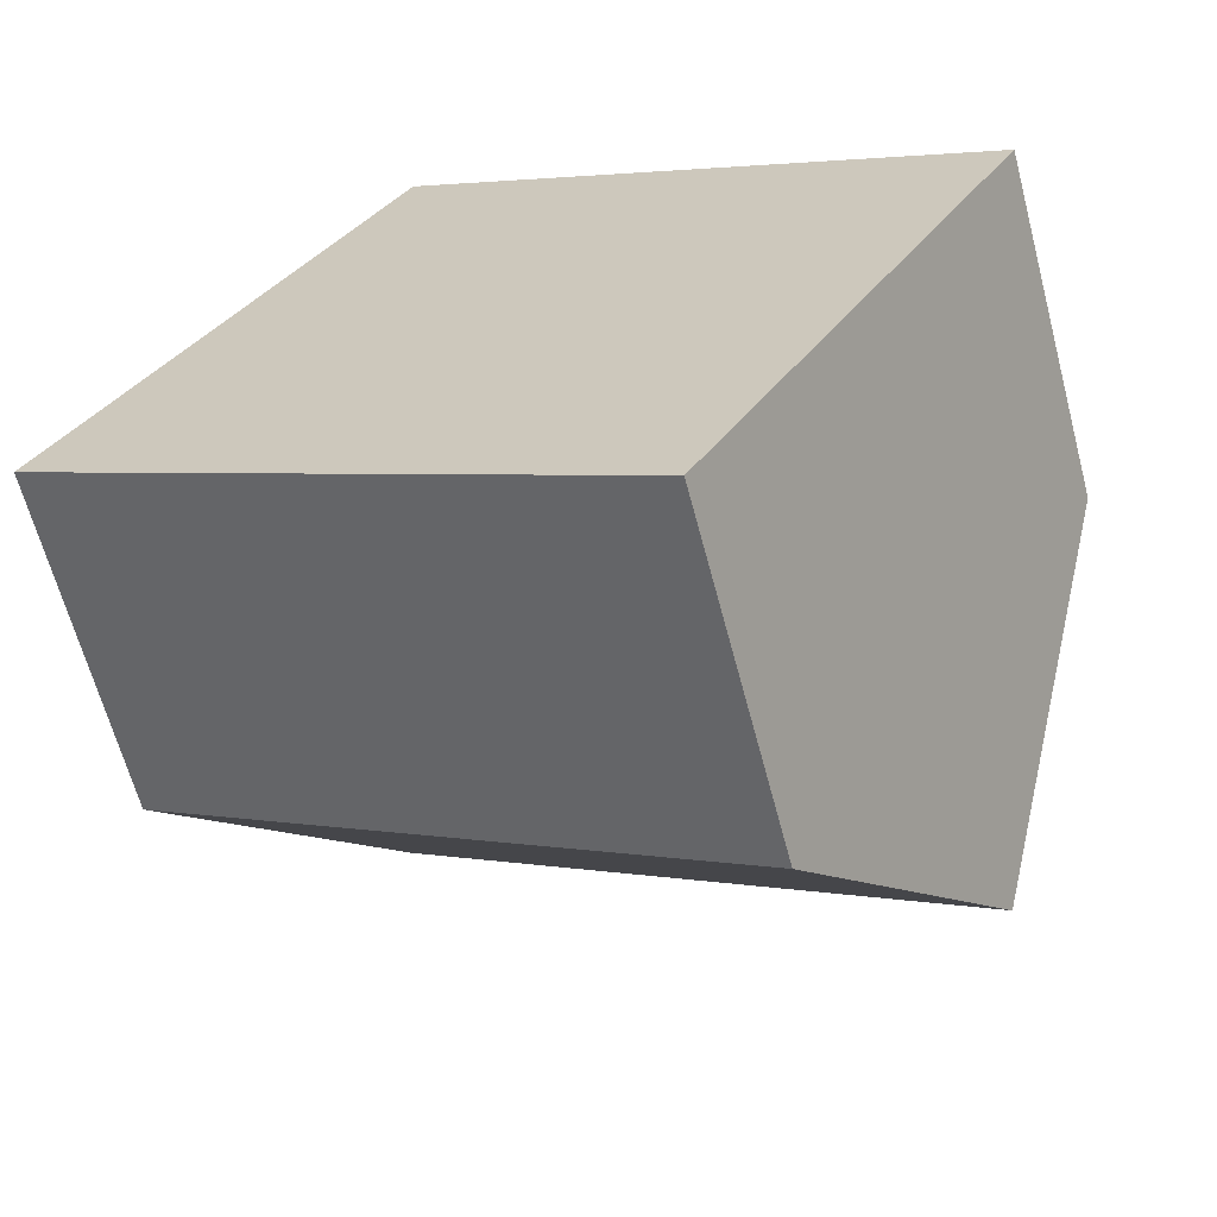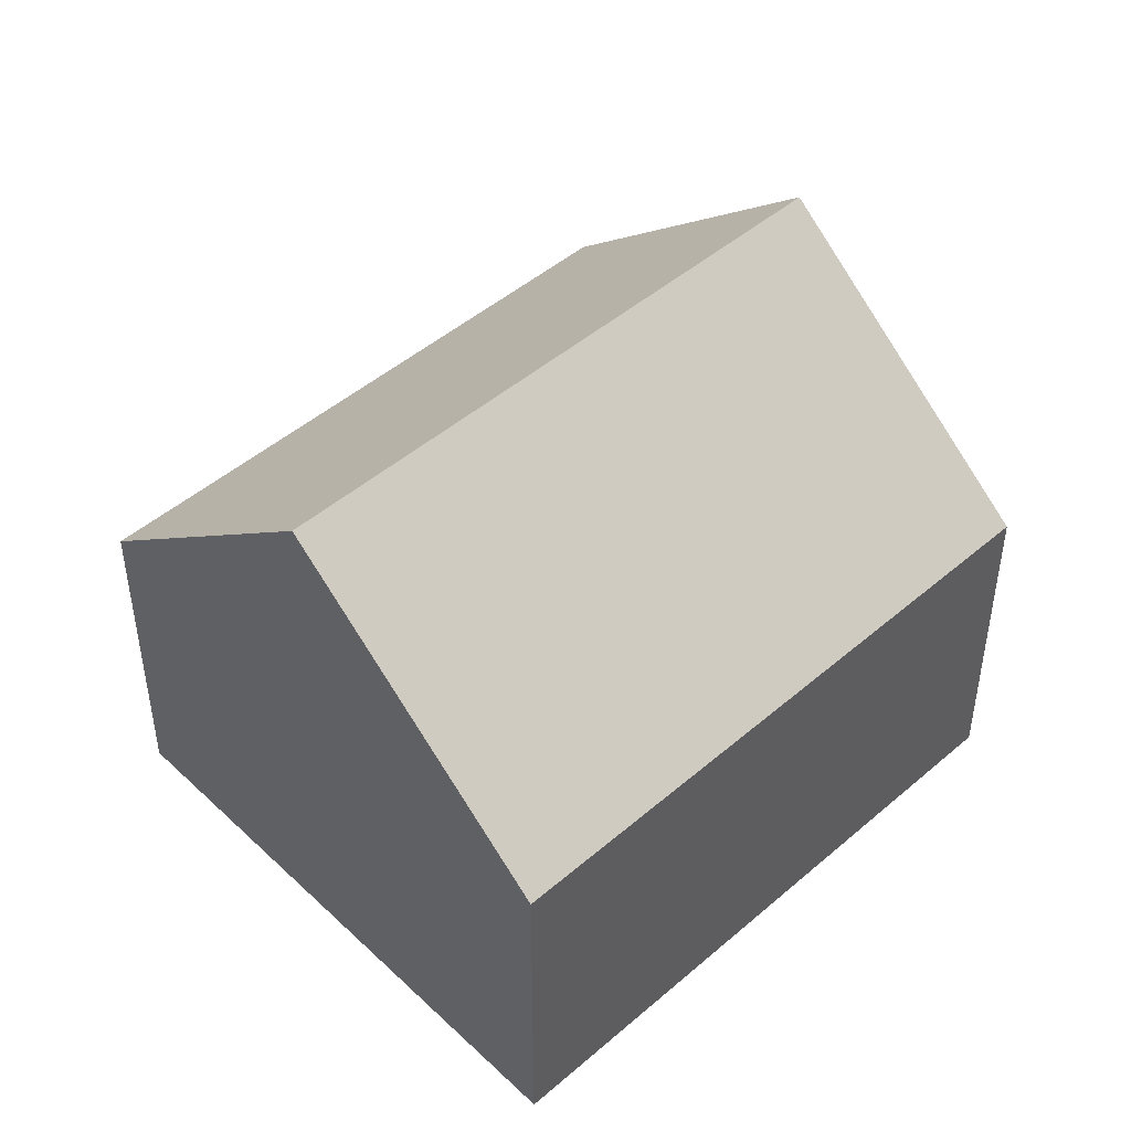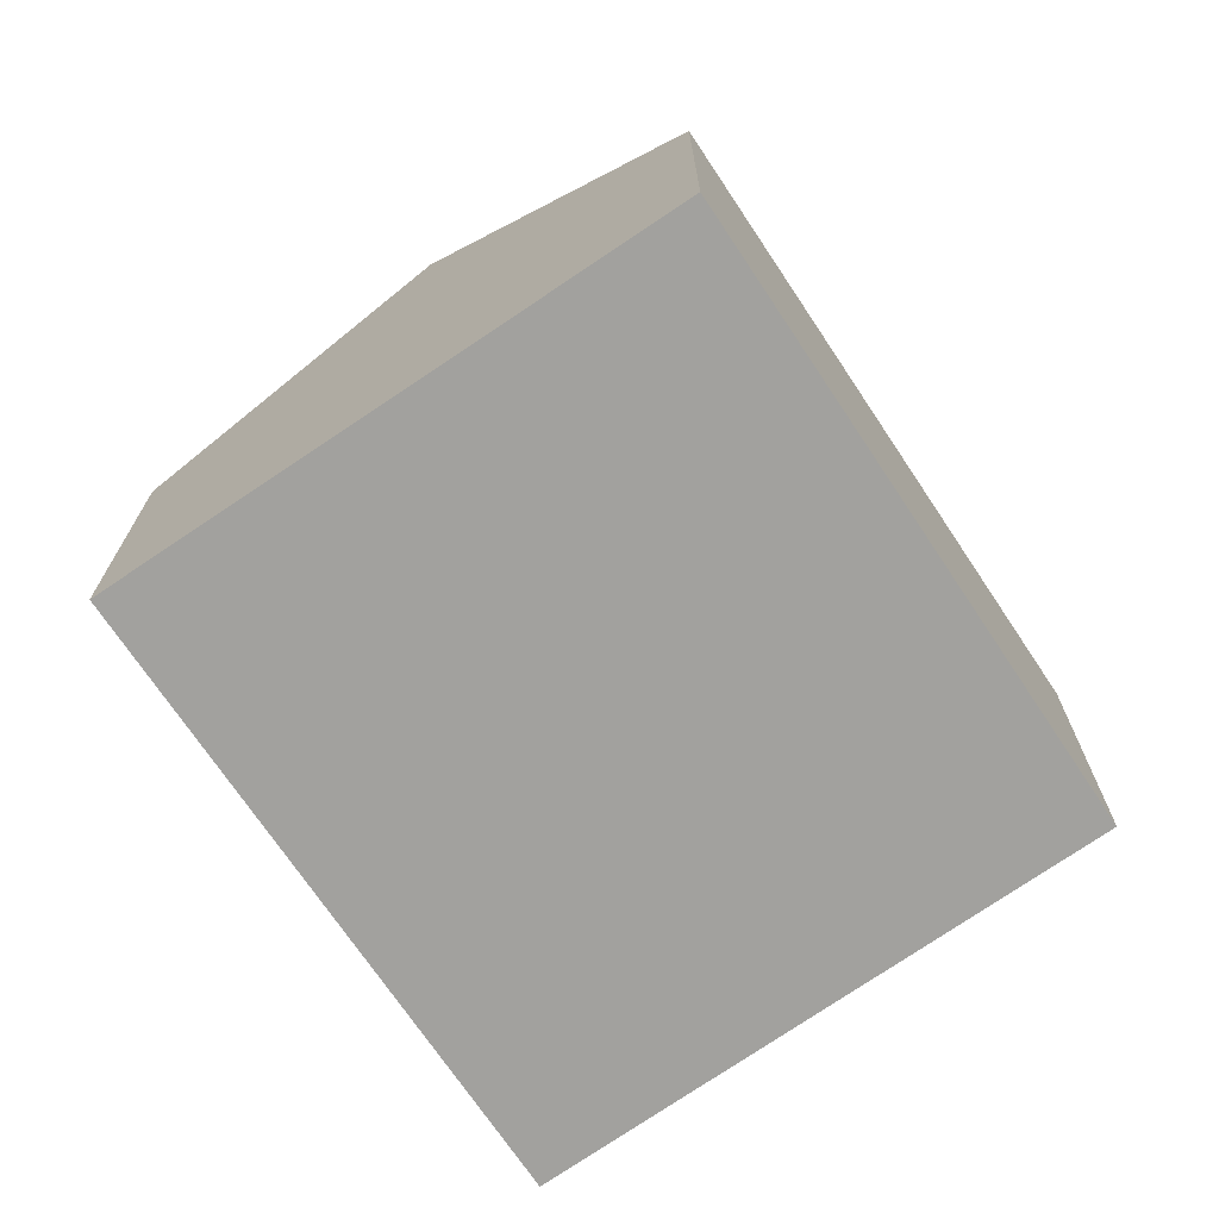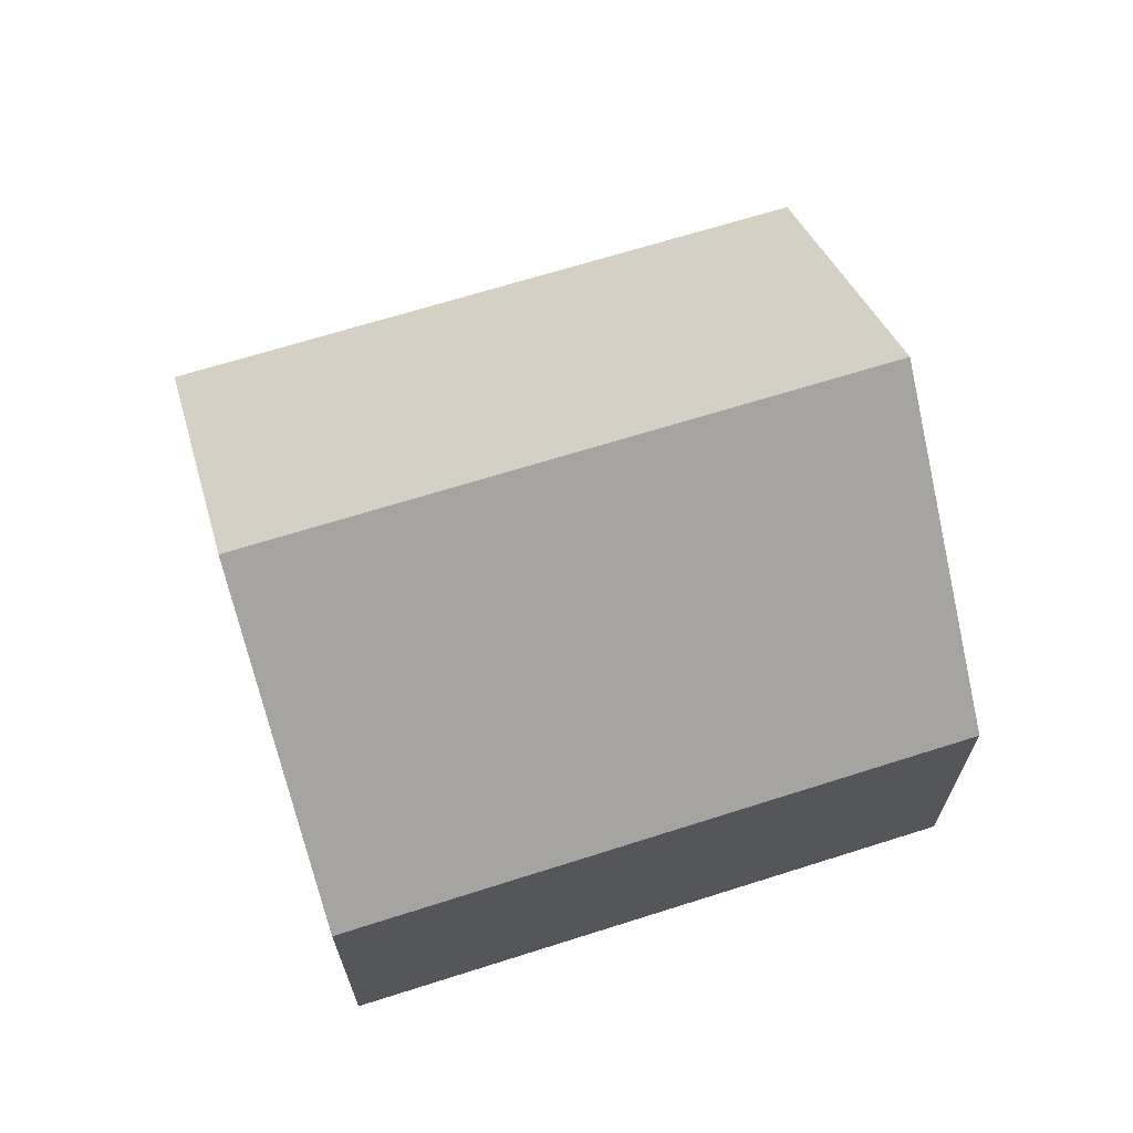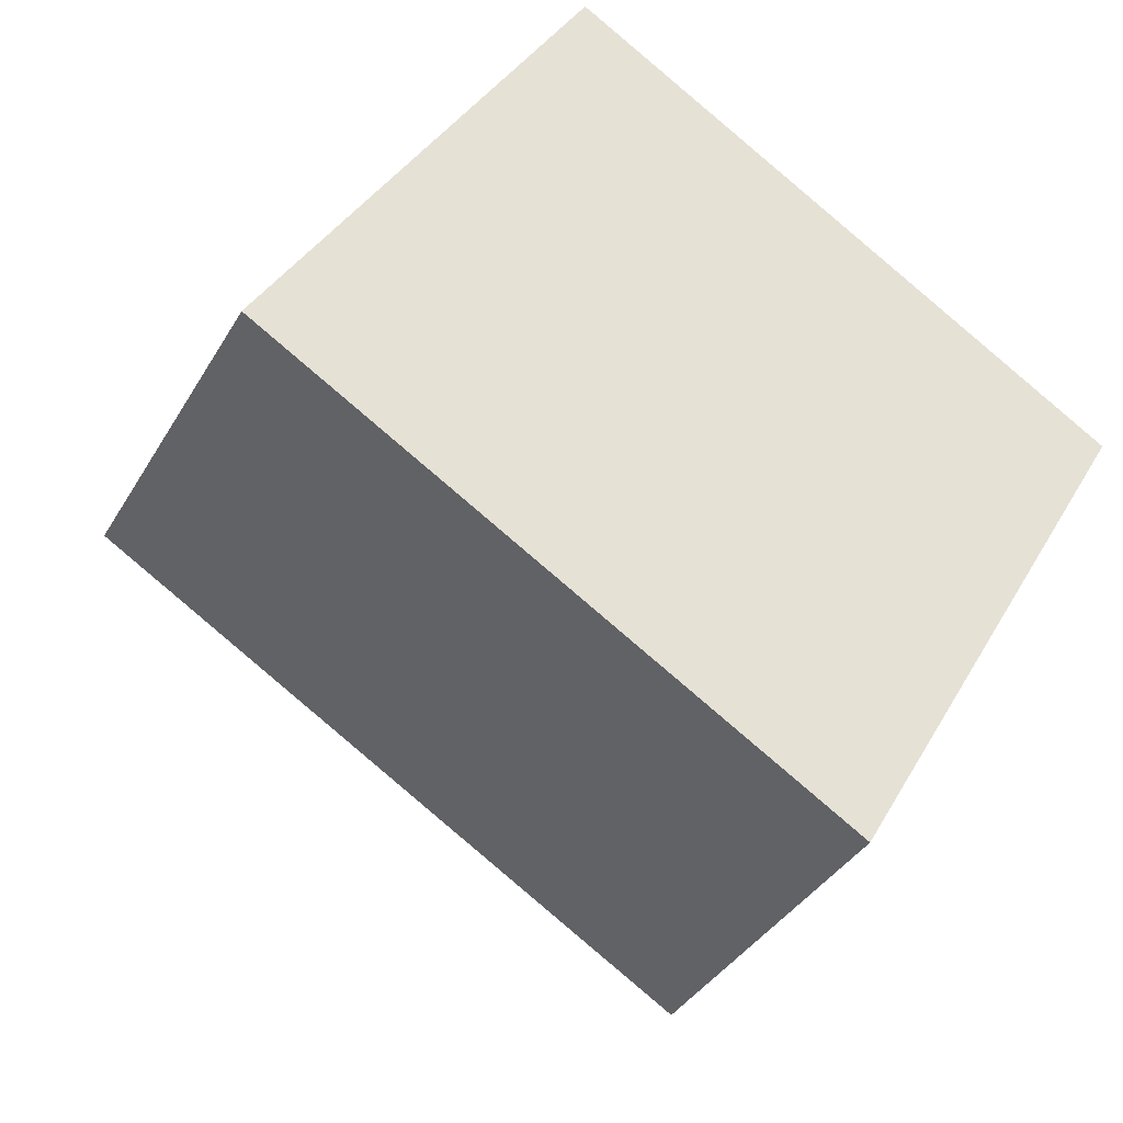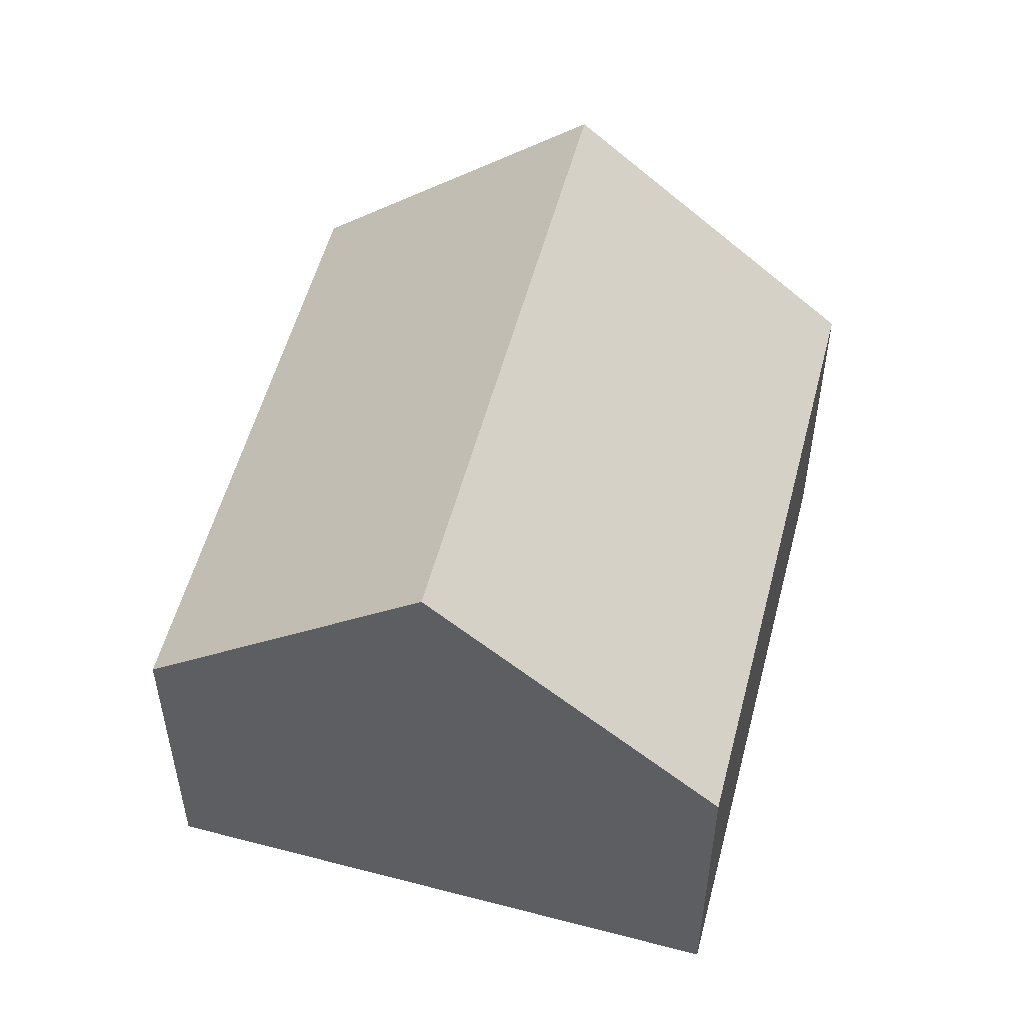
<metadata>
{"format":"obj","ext":"obj","renderer":"f3d","projection":"perspective","resolution":1024,"background":"white","views":[{"elev":-64.1,"azim":14.8,"up":"+Z"},{"elev":47.0,"azim":166.9,"up":"+Y"},{"elev":-72.0,"azim":-24.9,"up":"+Y"},{"elev":69.1,"azim":13.9,"up":"+Y"},{"elev":-36.8,"azim":-26.8,"up":"+Z"},{"elev":53.5,"azim":135.7,"up":"+Y"}]}
</metadata>
<code>
v  2.099 7.763 3.476
v  11.65 4.497 2.405
v  9.628 7.763 -1.08
v  4.205 4.458 6.964
v  0 4.47 2.737e-16
v  7.791 4.794 -4.247
v  7.591 4.47 -4.593
v  7.591 2.812e-16 -4.593
v  0 0 0
v  2.099 -2.128e-16 3.476
v  4.205 -4.264e-16 6.964
v  11.65 -1.473e-16 2.405
v  9.628 6.613e-17 -1.08
v  7.791 2.601e-16 -4.247
g defaultobject
f 1 2 3
f 2 1 4
f 5 6 7
f 6 5 3
f 3 5 1
f 8 5 7
f 5 8 9
f 9 1 5
f 1 9 4
f 4 9 10
f 4 10 11
f 4 12 2
f 12 4 11
f 12 3 2
f 3 12 6
f 6 12 13
f 6 13 14
f 6 14 7
f 7 14 8
f 10 12 11
f 12 10 9
f 12 9 14
f 14 9 8
f 12 14 13

</code>
